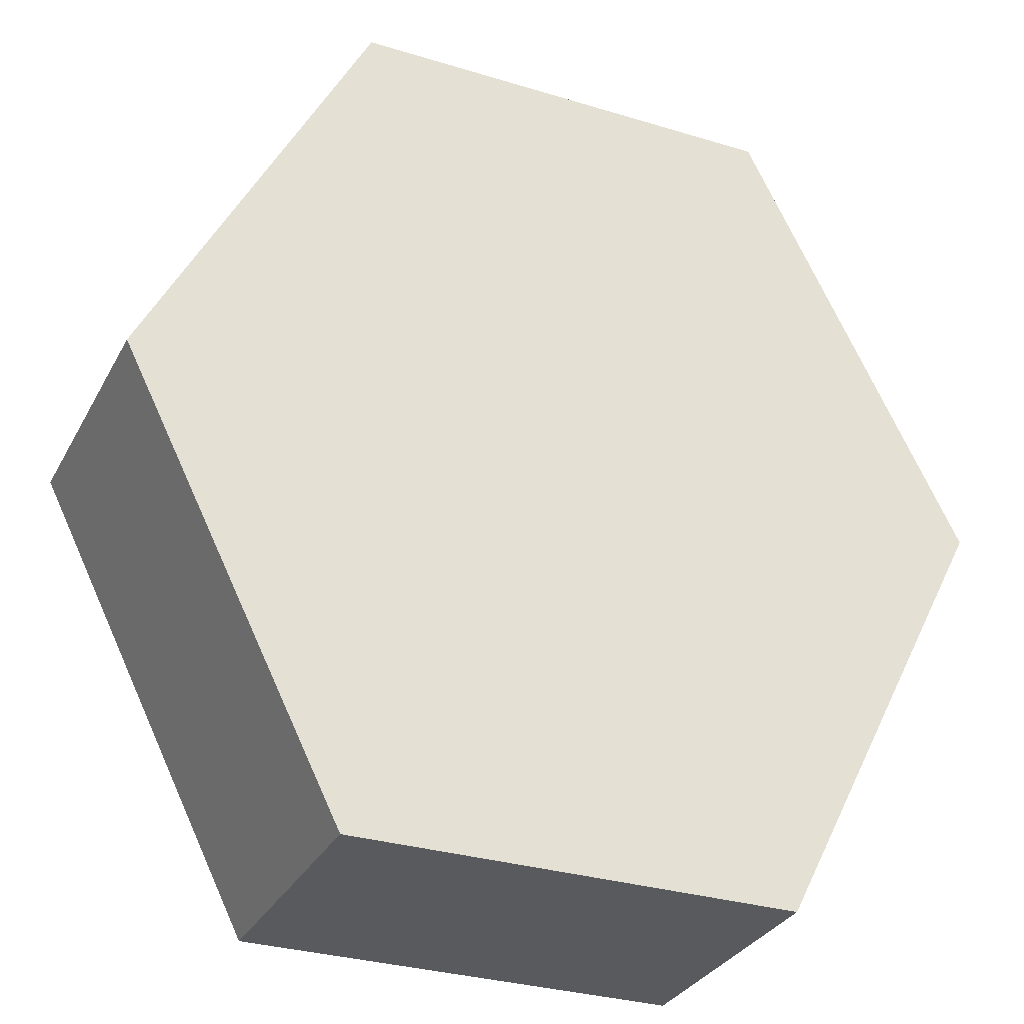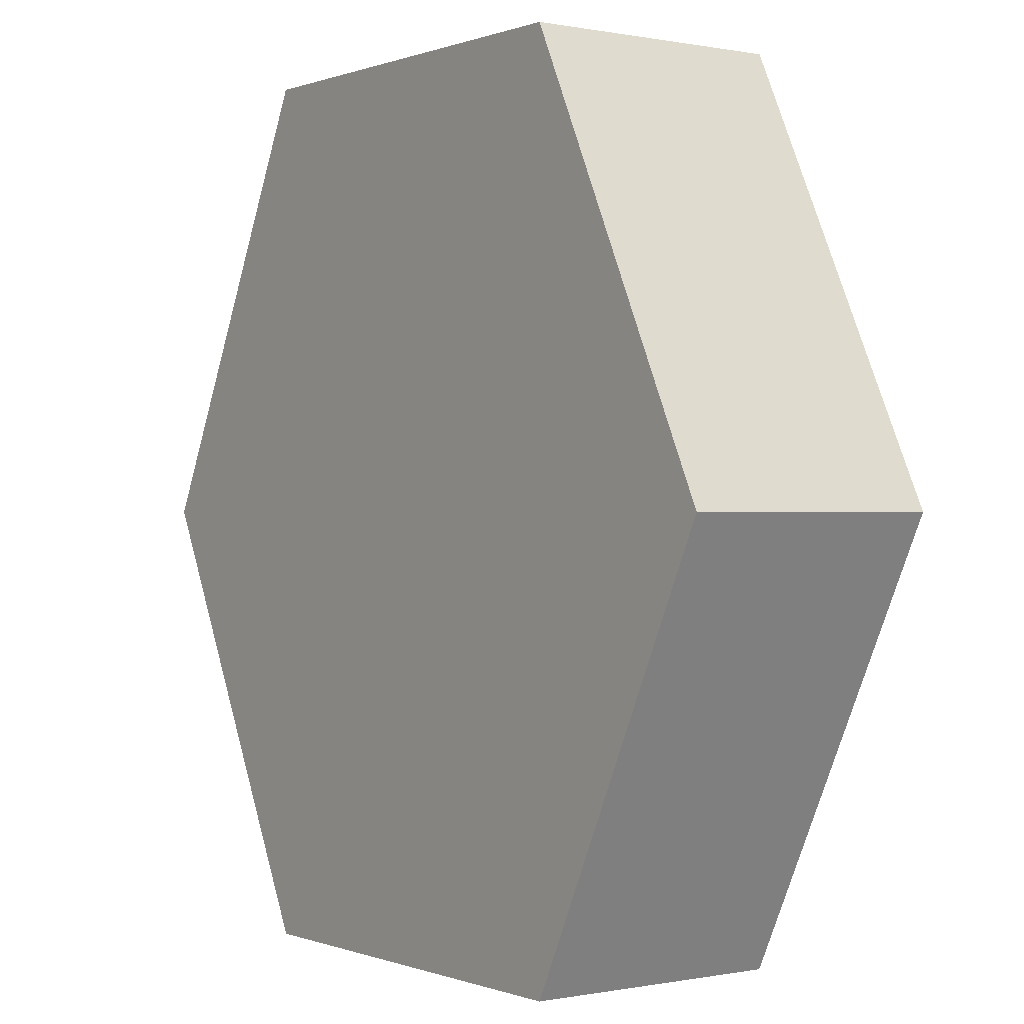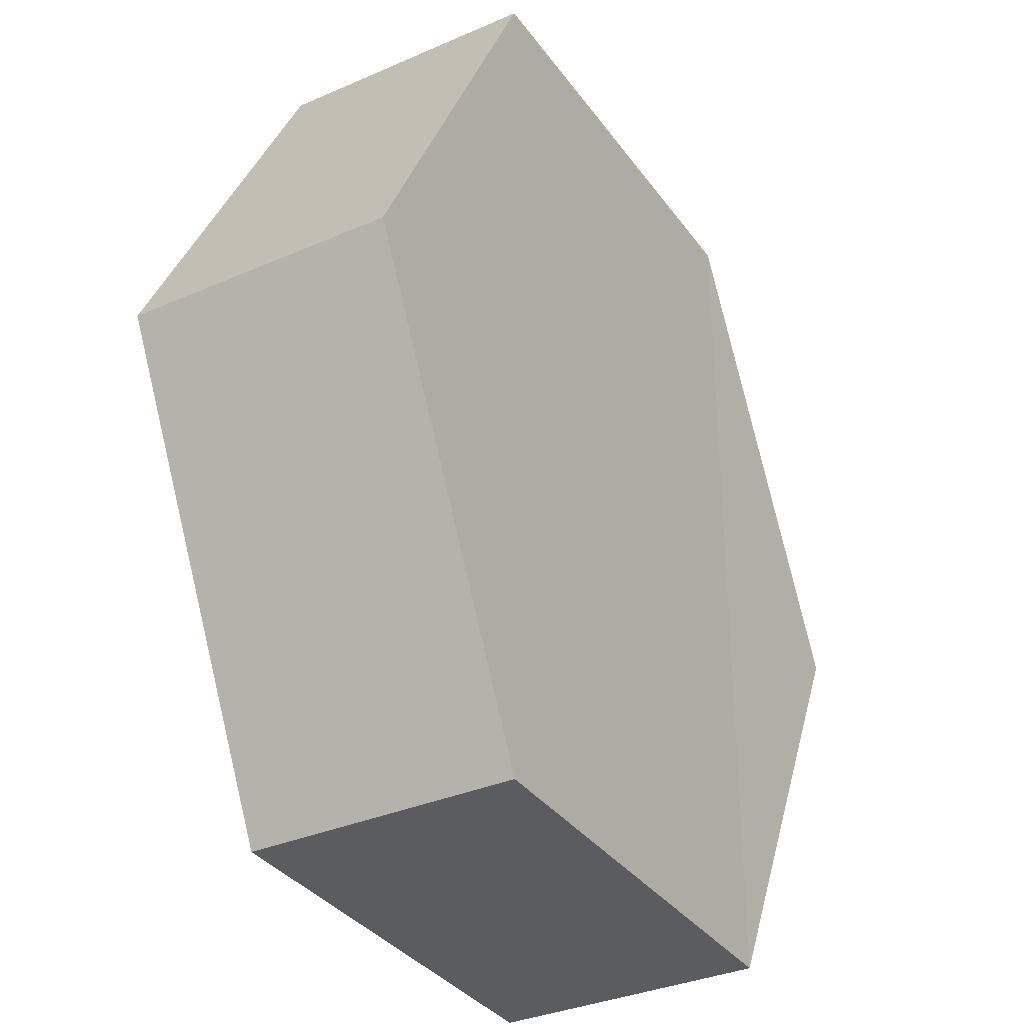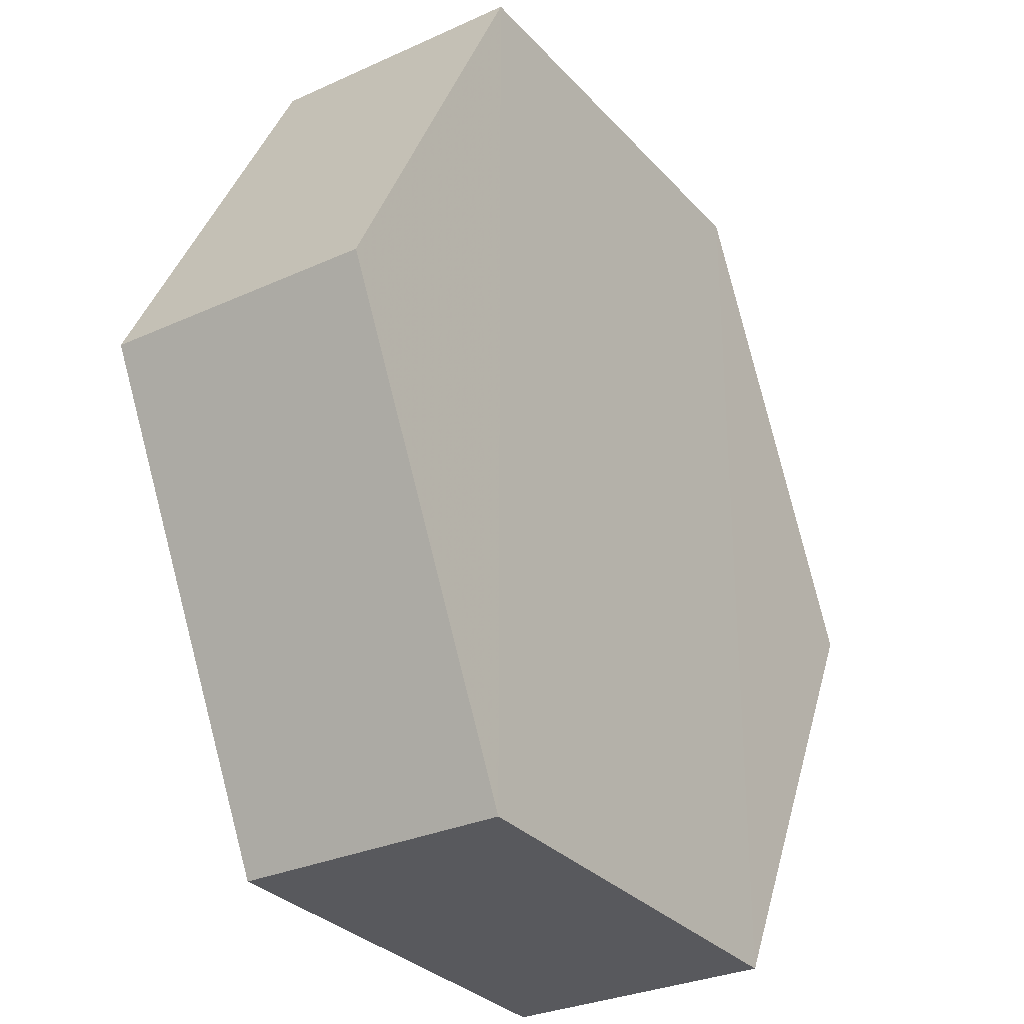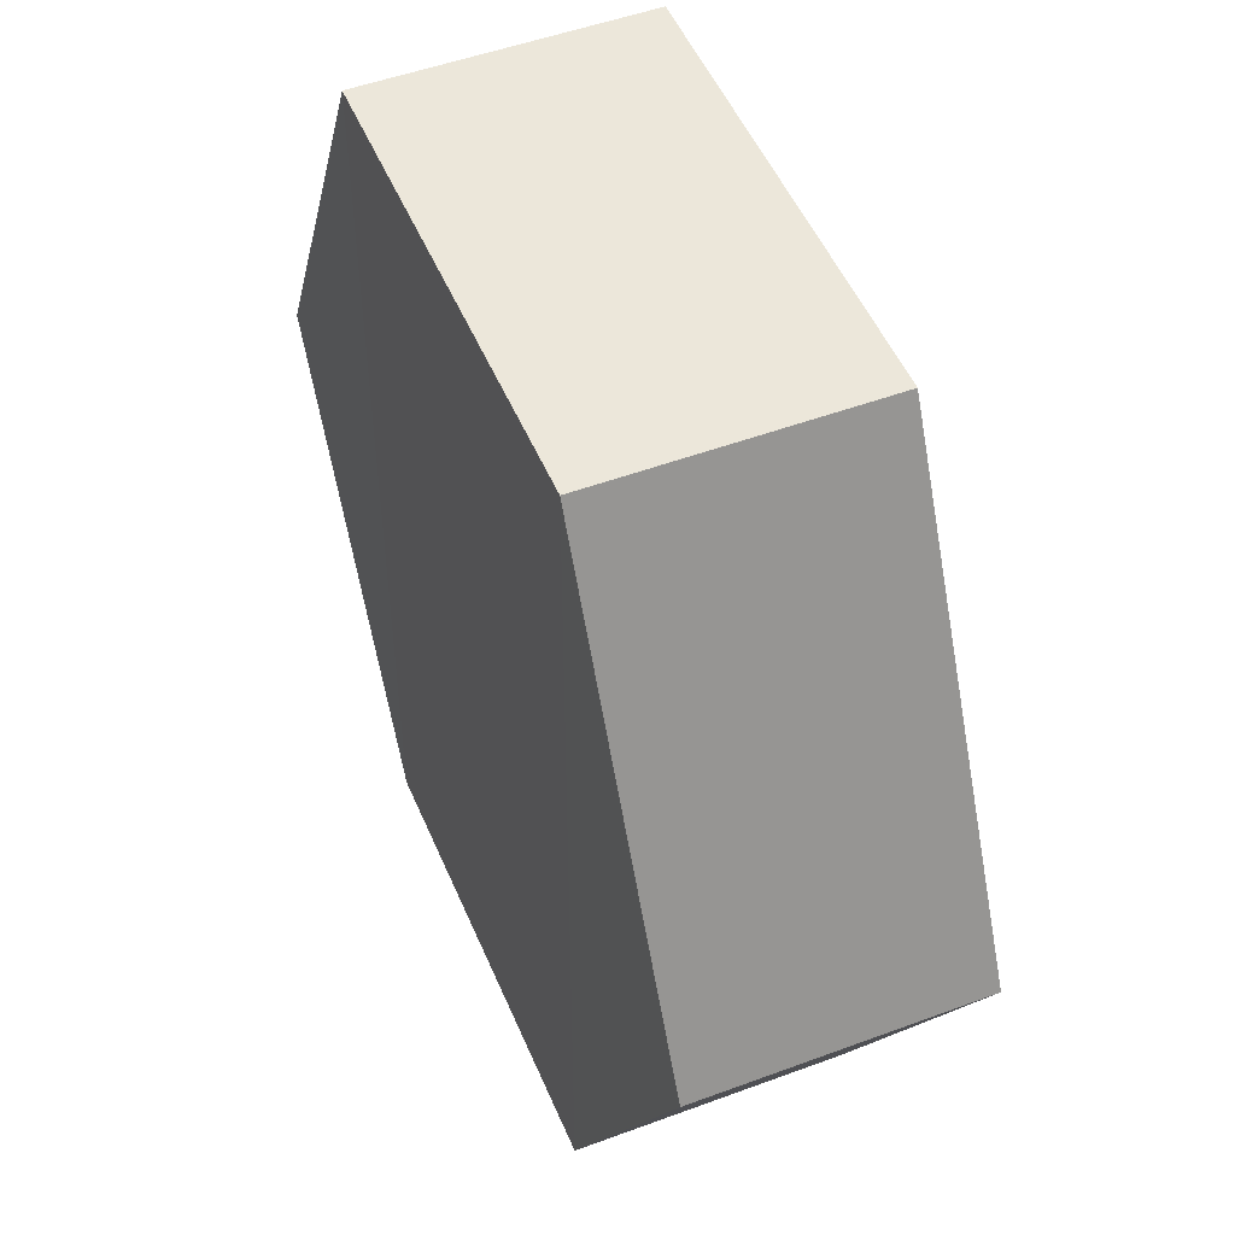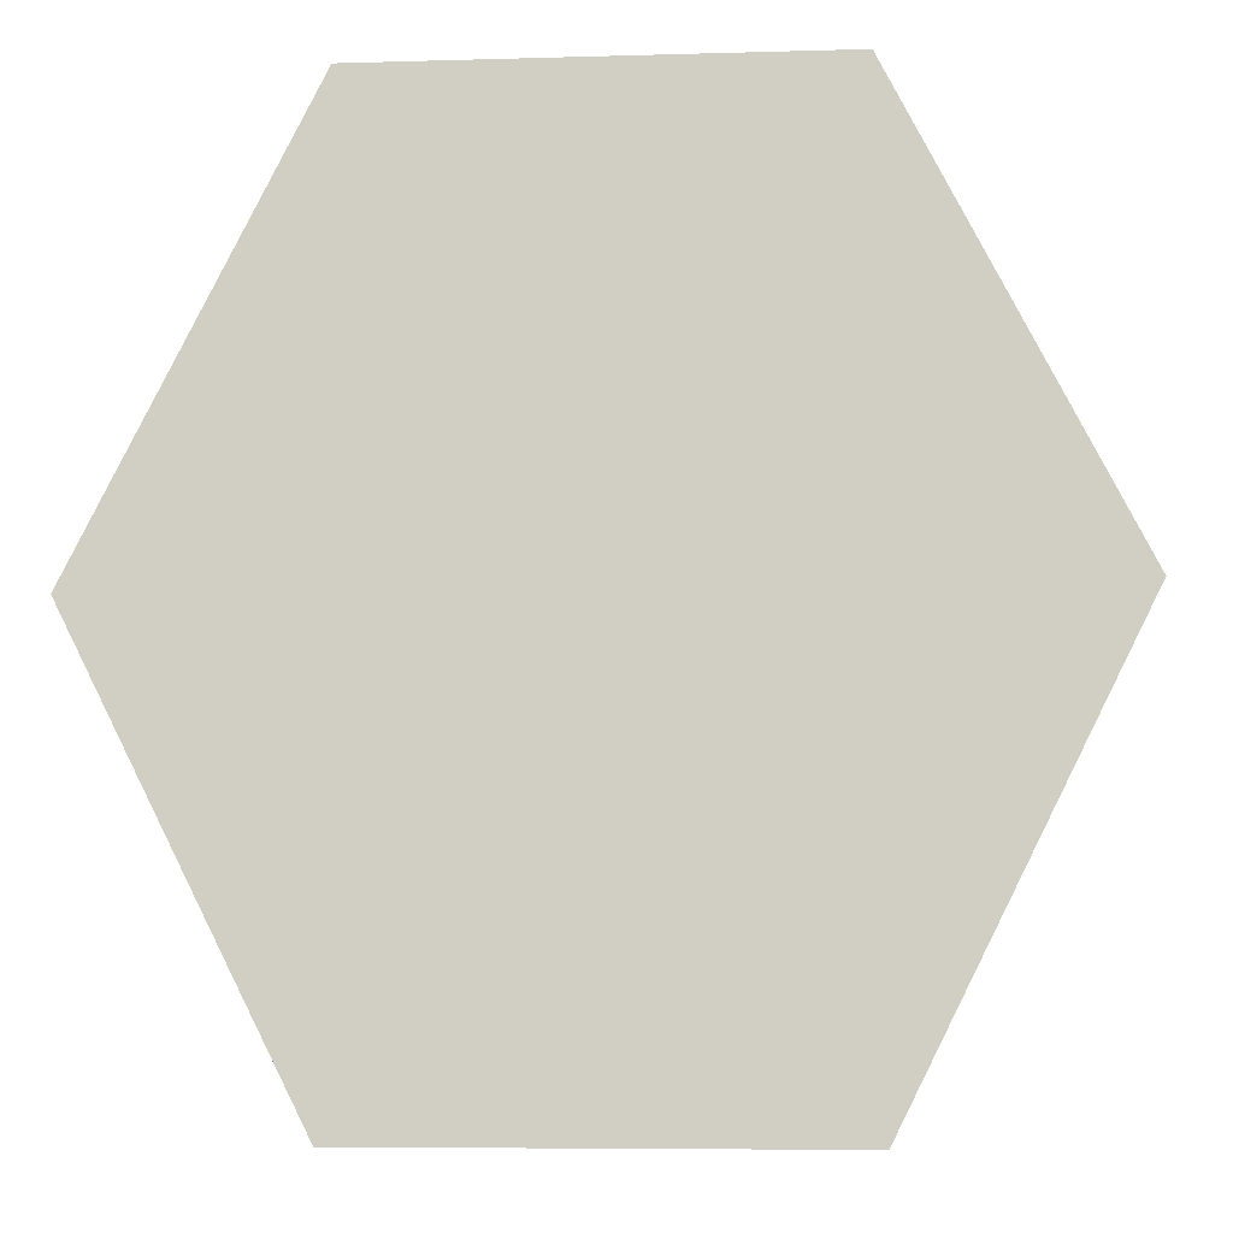
<metadata>
{"format":"obj","ext":"obj","renderer":"f3d","projection":"perspective","resolution":1024,"background":"white","views":[{"elev":-31.3,"azim":-23.9,"up":"+Y"},{"elev":0.2,"azim":-126.2,"up":"+Y"},{"elev":-34.2,"azim":-59.5,"up":"+Y"},{"elev":-30.2,"azim":-56.6,"up":"+Y"},{"elev":50.9,"azim":-112.5,"up":"+Y"},{"elev":-9.6,"azim":5.0,"up":"+Y"}]}
</metadata>
<code>
o 6331
v 2167 1882 17.22
v 2168 1882 17.21
v 2167 1882 17.21
v 2167 1882 17.21
v 2168 1882 17.21
v 2168 1882 17.21
v 2167 1882 17.22
v 2167 1882 17.22
v 2167 1882 17.22
v 2167 1882 17.22
v 2167 1882 17.22
v 2167 1882 17.21
v 2168 1882 17.21
v 2168 1882 17.22
v 2167 1882 17.21
v 2167 1882 17.22
v 2167 1882 17.21
v 2167 1882 17.21
v 2167 1882 17.21
v 2167 1882 17.21
v 2168 1882 17.22
v 2168 1882 17.21
v 2168 1882 17.21
v 2168 1882 17.22
v 2168 1882 17.21
v 2168 1882 17.22
v 2168 1882 17.22
v 2168 1882 17.22
v 2168 1882 17.21
v 2168 1882 17.22
v 2168 1882 17.22
v 2167 1882 17.22
f 1 2 3
f 4 3 2
f 5 2 6
f 7 4 8
f 8 9 10
f 11 12 7
f 13 9 14
f 15 13 5
f 15 16 17
f 17 1 18
f 18 19 20
f 21 19 22
f 23 21 5
f 11 21 24
f 25 26 23
f 27 13 24
f 28 29 27
f 24 30 31
f 4 30 32
f 1 32 30

</code>
